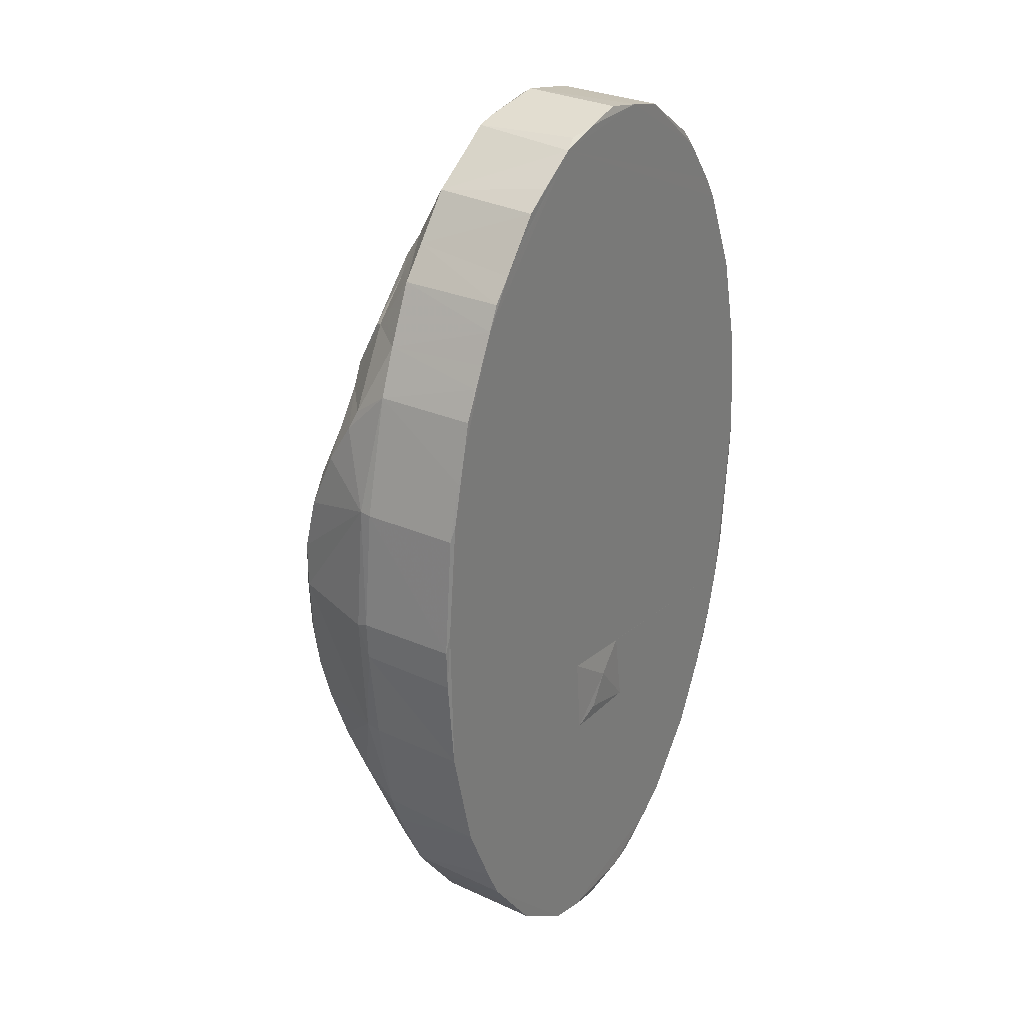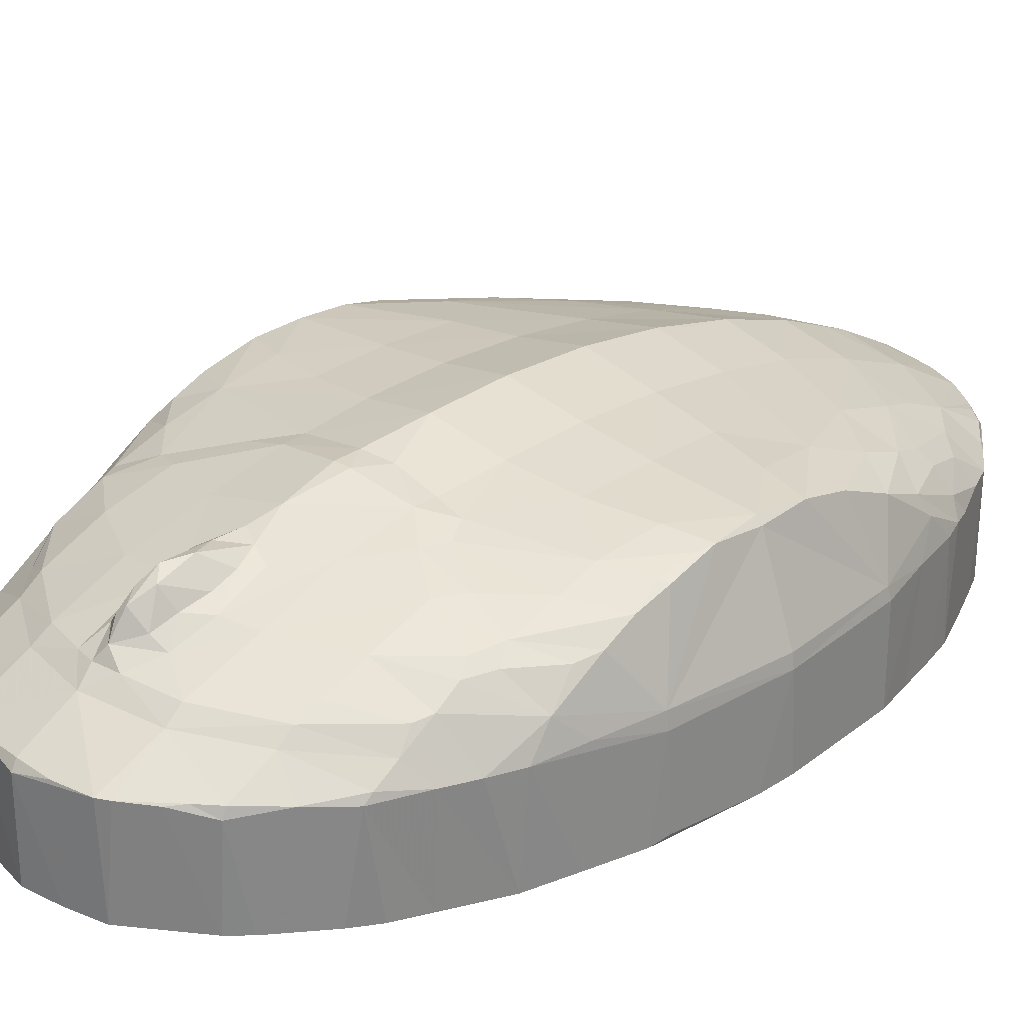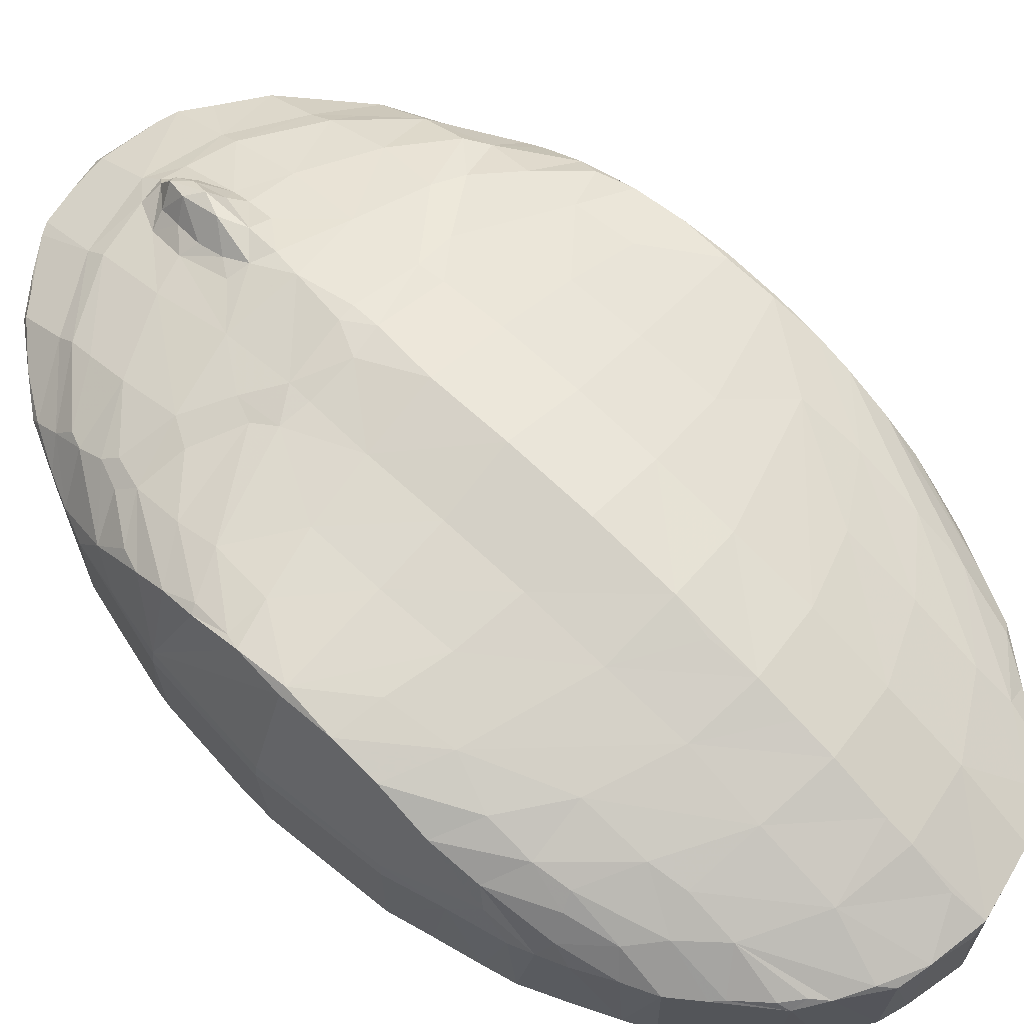
<metadata>
{"format":"obj","ext":"obj","renderer":"f3d","projection":"perspective","resolution":1024,"background":"white","views":[{"elev":29.4,"azim":124.0,"up":"+Y"},{"elev":28.2,"azim":-134.4,"up":"+Z"},{"elev":65.8,"azim":-45.9,"up":"+Z"}]}
</metadata>
<code>
v -0.1669 -0.4333 -0.127
v -0.1938 -0.3992 -0.1273
v -0.207 -0.3731 -0.1262
v -0.1947 -0.3977 -0.02122
v -0.1724 -0.4263 -0.02098
v -0.1629 -0.4352 -0.01908
v -0.1948 -0.3528 0.008344
v -0.1356 -0.4726 -0.1272
v -0.1065 -0.4934 -0.1273
v -0.133 -0.4755 -0.02562
v -0.06611 -0.5206 -0.1268
v -0.1378 -0.4647 -0.01731
v -0.1189 -0.4793 -0.01707
v -0.1061 -0.4935 -0.02137
v -0.06301 -0.5226 -0.0251
v -0.07541 -0.5102 -0.01781
v -0.133 -0.4138 0.01192
v 0.05347 -0.2645 -0.1274
v -0.03926 -0.5282 -0.1272
v 0.01575 -0.5389 -0.1251
v -0.03268 -0.5293 -0.02057
v 0.008052 -0.5377 -0.02892
v 0.05237 -0.5303 -0.1273
v -0.06039 -0.4512 0.0159
v 0.023 -0.537 -0.02004
v 0.01607 -0.5053 -0.002128
v -0.2522 -0.2613 -0.1273
v -0.2441 -0.2923 -0.1265
v -0.263 -0.217 -0.1273
v -0.2598 -0.2308 -0.02075
v -0.2742 -0.1752 -0.1259
v -0.2464 -0.2839 -0.02164
v -0.2743 -0.1746 -0.02525
v -0.2252 -0.3339 -0.1273
v -0.2268 -0.3306 -0.02372
v -0.2383 -0.3058 -0.01932
v -0.2091 -0.3673 -0.01898
v -0.2251 -0.3141 -0.001972
v -0.02385 -0.1884 -0.1274
v -0.2457 -0.2581 0.007432
v -0.2795 -0.07444 -0.1271
v -0.2721 -0.172 -0.01276
v -0.2855 -0.04473 -0.02829
v -0.285 -0.05174 -0.1256
v -0.2833 -0.01338 -0.1273
v -0.2832 -0.04494 -0.0143
v -0.273 0.09872 -0.1274
v -0.03609 -0.2689 -0.1274
v 0.008425 -0.2161 -0.1303
v 0.02714 -0.2514 -0.1295
v 0.06099 -0.1777 -0.1274
v -0.1657 -0.378 0.013
v -0.1332 -0.3646 0.03291
v -0.06117 -0.3713 0.04764
v 0.01617 -0.4608 0.02218
v 0.01487 -0.4342 0.03365
v 0.01525 -0.3775 0.05803
v -0.2448 -0.1991 0.04929
v -0.2089 -0.3061 0.02212
v -0.1947 -0.3011 0.03511
v -0.1405 -0.3289 0.04479
v -0.2382 -0.2474 0.02822
v -0.2017 -0.2671 0.04641
v -0.2031 -0.2211 0.06275
v -0.1437 -0.2625 0.06511
v -0.2443 -0.1461 0.0715
v -0.2451 -0.09821 0.08218
v -0.248 -0.04475 0.08047
v -0.1855 -0.1721 0.07901
v -0.1964 -0.1051 0.08789
v -0.2415 -0.04571 0.08734
v -0.1339 -0.1181 0.092
v -0.1373 -0.04255 0.09511
v -0.05836 -0.2925 0.07211
v -0.06206 -0.2087 0.08954
v 0.01432 -0.2975 0.08423
v 0.01474 -0.3393 0.07045
v 0.008584 -0.2508 0.09397
v 0.01413 -0.2107 0.104
v -0.06344 -0.1253 0.1
v -0.06476 -0.04028 0.1034
v 0.0133 -0.1234 0.1157
v 0.01231 -0.03385 0.1195
v -0.2768 0.07928 -0.1229
v -0.2764 0.08411 -0.0297
v -0.274 0.08376 -0.01316
v -0.2598 0.1543 -0.1273
v -0.2491 0.1993 -0.02064
v -0.2607 0.1469 -0.01651
v -0.2468 0.2073 -0.1273
v -0.2361 0.2316 -0.02136
v -0.2059 0.2998 -0.1274
v -0.2205 0.2668 -0.1262
v -0.2217 0.2638 -0.02205
v -0.19 0.3253 -0.1273
v -0.1999 0.2788 -0.0002779
v -0.1994 0.3125 -0.02453
v -0.2003 0.3039 -0.01599
v 0.09559 0.4398 -0.1274
v -0.1722 0.3486 -0.02075
v -0.1521 0.3754 -0.1273
v -0.1396 0.339 0.006614
v -0.1401 0.3861 -0.01783
v -0.1404 0.3907 -0.02792
v -0.1363 0.394 -0.1263
v -0.0688 0.4426 -0.1273
v -0.1193 0.4025 -0.01837
v -0.1066 0.4155 -0.02094
v -0.07651 0.4371 -0.0203
v -0.02858 0.4527 -0.1273
v 0.01019 0.4608 -0.1255
v 0.008491 0.4611 -0.02588
v -0.06505 0.4437 -0.02023
v -0.02524 0.4521 -0.01978
v 0.01013 0.4546 -0.01659
v -0.2454 0.004106 0.08336
v -0.2475 0.05465 0.06985
v -0.2466 0.09006 0.059
v -0.2471 0.1223 0.04249
v -0.2463 0.1751 0.00965
v -0.2412 0.0196 0.0804
v -0.2392 0.05886 0.07301
v -0.2015 0.01692 0.08766
v -0.1966 0.07981 0.07878
v -0.1368 0.03388 0.09194
v -0.2003 0.1209 0.06754
v -0.2388 0.1463 0.03758
v -0.1989 0.1721 0.0514
v -0.1052 0.1376 0.08135
v -0.2093 0.1896 0.03903
v -0.2007 0.2446 0.02225
v -0.1982 0.2181 0.037
v -0.1897 0.2042 0.04702
v -0.1528 0.1633 0.06758
v -0.1378 0.1903 0.06735
v -0.1403 0.253 0.04733
v -0.1938 0.2616 0.01844
v -0.1394 0.2969 0.02973
v -0.1383 0.3221 0.01923
v -0.06513 0.04409 0.09997
v -0.09238 0.1157 0.0873
v -0.06195 0.1121 0.09241
v 0.01187 0.04975 0.1154
v -0.01358 0.1108 0.1025
v -0.06172 0.1354 0.09265
v 0.001279 0.1423 0.1045
v 0.0188 0.1163 0.1053
v -0.09528 0.1622 0.08117
v -0.06176 0.2101 0.07678
v -0.06762 0.2897 0.0517
v -0.004497 0.2428 0.07924
v 0.01081 0.2018 0.09252
v 0.01827 0.1438 0.1048
v -0.02502 0.2487 0.0722
v -0.03159 0.3011 0.05452
v -0.01309 0.2665 0.07166
v -0.01591 0.2933 0.06453
v -0.01323 0.3217 0.05757
v 0.001458 0.3286 0.07776
v 0.004548 0.2899 0.08765
v 0.01667 0.2331 0.08344
v 0.01676 0.265 0.08345
v 0.01526 0.3147 0.08456
v -0.06824 0.3812 0.01037
v -0.06574 0.3626 0.02339
v -0.02604 0.3424 0.03783
v -0.01024 0.3747 0.02741
v -0.009562 0.3465 0.04836
v 0.007526 0.3523 0.06706
v 0.009349 0.3693 0.04127
v 0.01045 0.3985 0.0144
v 0.0167 0.3793 0.02823
v 0.01568 0.3558 0.05917
v 0.06199 -0.528 -0.0204
v 0.09349 -0.5201 -0.1273
v 0.09253 -0.5205 -0.02152
v 0.09297 -0.4458 0.01651
v 0.2225 -0.3923 -0.1273
v 0.1635 -0.4699 -0.1271
v 0.1355 -0.49 -0.02439
v 0.164 -0.469 -0.02109
v 0.1299 -0.4904 -0.01796
v 0.2398 -0.3563 -0.1274
v 0.1852 -0.4418 -0.1265
v 0.1915 -0.4333 -0.02248
v 0.1691 -0.4371 -0.006175
v 0.2251 -0.3885 -0.02287
v 0.2154 -0.3958 -0.01602
v 0.3003 -0.1646 -0.1273
v 0.3039 -0.006949 -0.1273
v 0.2722 -0.2827 -0.1273
v 0.2587 -0.3138 -0.02118
v 0.2252 -0.3367 0.01176
v 0.2424 -0.3421 -0.01231
v 0.2849 -0.2298 -0.1273
v 0.274 -0.2758 -0.02239
v 0.272 -0.2461 0.01276
v 0.3007 -0.1636 -0.02906
v 0.2984 -0.1626 -0.01285
v 0.3076 -0.06784 -0.1261
v 0.3078 -0.06736 -0.02516
v 0.3097 -0.02544 -0.1264
v 0.3097 -0.02752 -0.02511
v 0.3073 -0.03282 -0.01271
v 0.09059 -0.3674 0.04796
v 0.1639 -0.4015 0.01464
v 0.1626 -0.3342 0.04263
v 0.09083 -0.2863 0.07221
v 0.08891 -0.204 0.08984
v 0.1607 -0.2617 0.06576
v 0.2229 -0.2852 0.03859
v 0.217 -0.1622 0.0787
v 0.222 -0.2215 0.06258
v 0.08894 -0.1213 0.1001
v 0.08931 -0.03706 0.1034
v 0.1637 -0.1165 0.09146
v 0.1619 -0.03674 0.09526
v 0.2708 -0.168 0.05966
v 0.2708 -0.2108 0.0384
v 0.2675 -0.08603 0.08341
v 0.2709 -0.1314 0.07229
v 0.2721 -0.08843 0.07797
v 0.2727 -0.0324 0.08047
v 0.2663 -0.03589 0.08698
v 0.2752 0.1862 -0.1274
v 0.2443 0.2682 -0.1273
v 0.2303 0.298 -0.1273
v 0.2 0.3446 -0.1272
v 0.2918 0.1131 -0.1273
v 0.2986 0.09814 -0.126
v 0.2989 0.09684 -0.0266
v 0.297 0.0969 -0.01424
v 0.2839 0.1558 -0.1264
v 0.2687 0.2158 -0.02469
v 0.268 0.2168 -0.1272
v 0.2688 0.1698 0.01973
v 0.2648 0.1897 0.01075
v 0.2471 0.2622 -0.02209
v 0.2184 0.3219 -0.1269
v 0.2544 0.2468 -0.1258
v 0.219 0.3207 -0.02046
v 0.2208 0.2686 0.01215
v 0.05118 0.4527 -0.1273
v 0.1601 0.3953 -0.1273
v 0.136 0.4126 -0.1272
v 0.06987 0.4495 -0.02077
v 0.08002 0.4474 -0.1226
v 0.0893 0.4437 -0.01978
v 0.1155 0.426 -0.02033
v 0.1797 0.3691 -0.1272
v 0.1582 0.3972 -0.02024
v 0.1938 0.3527 -0.02067
v 0.08899 0.3827 0.01047
v 0.1573 0.3435 0.00845
v 0.08953 0.0467 0.0998
v 0.08909 0.1122 0.09172
v 0.0857 0.1378 0.09238
v 0.1614 0.03939 0.09183
v 0.2231 0.02742 0.08762
v 0.2209 0.09068 0.07793
v 0.1265 0.1414 0.08161
v 0.2234 0.147 0.06296
v 0.08385 0.2129 0.07663
v 0.1547 0.1932 0.06944
v 0.04099 0.2655 0.06806
v 0.04249 0.2947 0.05882
v 0.02838 0.3058 0.06918
v 0.04301 0.3154 0.05022
v 0.08964 0.2913 0.05183
v 0.1853 0.1814 0.06235
v 0.1617 0.2562 0.0481
v 0.2164 0.2169 0.04355
v 0.1594 0.3204 0.02252
v 0.2184 0.2654 0.01872
v 0.2696 0.01334 0.08315
v 0.2697 0.06917 0.07002
v 0.2641 0.1074 0.05941
v 0.2696 0.1287 0.04441
v 0.2302 0.1957 0.04071
v 0.1858 0.3123 0.00861
v 0.04076 0.3742 0.026
v 0.01974 0.3353 0.07145
v 0.03287 0.3486 0.04189
v 0.08802 0.363 0.02391
f 2 4 3
f 2 1 4
f 5 4 1
f 8 9 10
f 10 13 12
f 14 10 11
f 9 11 10
f 11 15 14
f 14 13 10
f 14 17 13
f 14 16 17
f 14 15 16
f 1 2 8
f 8 2 18
f 9 8 18
f 8 10 1
f 1 10 5
f 10 6 5
f 10 12 6
f 11 19 15
f 19 21 15
f 19 20 21
f 11 9 19
f 20 19 23
f 19 9 23
f 15 21 16
f 16 21 24
f 22 21 20
f 22 25 21
f 21 25 26
f 9 18 23
f 27 30 29
f 31 29 30
f 27 28 32
f 27 32 30
f 31 30 33
f 34 3 35
f 28 34 36
f 3 34 2
f 3 37 35
f 34 35 36
f 35 38 36
f 35 37 38
f 3 4 37
f 28 27 34
f 34 27 39
f 28 36 32
f 32 36 40
f 31 41 29
f 33 30 42
f 33 42 43
f 41 31 44
f 29 41 45
f 44 45 41
f 31 33 44
f 44 33 43
f 43 42 46
f 27 29 39
f 45 47 29
f 2 34 18
f 34 48 18
f 34 39 48
f 48 39 49
f 48 49 50
f 18 48 50
f 29 47 51
f 29 51 39
f 5 52 4
f 4 52 7
f 17 16 24
f 12 13 17
f 6 52 5
f 6 17 52
f 6 12 17
f 17 53 52
f 17 24 53
f 24 54 53
f 21 26 24
f 24 26 55
f 24 56 54
f 24 55 56
f 32 40 30
f 30 40 42
f 40 58 42
f 37 7 38
f 38 7 59
f 37 4 7
f 59 7 60
f 52 61 60
f 52 60 7
f 36 38 62
f 38 59 62
f 36 62 40
f 62 59 63
f 59 60 63
f 40 62 58
f 62 63 58
f 63 64 58
f 60 61 63
f 63 61 65
f 63 65 64
f 42 58 66
f 42 66 67
f 42 68 46
f 42 67 68
f 58 64 66
f 67 66 69
f 64 69 66
f 64 65 69
f 67 69 70
f 67 71 68
f 67 70 71
f 53 61 52
f 53 54 61
f 65 61 54
f 65 54 74
f 65 74 69
f 74 75 69
f 56 57 54
f 54 57 74
f 74 57 77
f 74 77 76
f 74 76 75
f 76 78 75
f 75 78 79
f 69 72 70
f 69 75 72
f 72 75 80
f 70 72 71
f 71 72 73
f 72 80 73
f 80 81 73
f 75 79 80
f 80 79 82
f 80 82 81
f 81 82 83
f 45 84 47
f 44 43 45
f 45 85 84
f 45 43 85
f 43 46 86
f 43 86 85
f 84 85 47
f 47 85 88
f 85 86 89
f 85 89 88
f 47 88 87
f 87 88 90
f 87 90 47
f 90 92 47
f 90 88 91
f 90 94 93
f 90 93 92
f 91 94 90
f 91 96 94
f 93 97 92
f 94 96 98
f 93 94 97
f 94 98 97
f 47 92 51
f 92 97 95
f 95 97 100
f 98 102 100
f 97 98 100
f 95 100 101
f 101 105 106
f 95 99 92
f 95 101 99
f 101 100 104
f 101 104 105
f 100 103 104
f 104 103 107
f 105 108 106
f 106 108 109
f 105 104 108
f 104 107 108
f 107 109 108
f 101 110 99
f 101 106 110
f 110 112 111
f 109 113 106
f 106 113 110
f 113 114 112
f 113 115 114
f 113 112 110
f 114 115 112
f 46 68 86
f 86 68 116
f 86 116 117
f 117 118 86
f 86 120 89
f 86 119 120
f 86 118 119
f 116 121 117
f 121 122 117
f 68 71 116
f 116 71 123
f 116 123 121
f 121 123 124
f 71 73 123
f 118 117 122
f 122 126 118
f 122 121 124
f 122 124 126
f 118 126 128
f 124 129 126
f 123 125 124
f 89 120 88
f 119 127 120
f 120 127 130
f 127 128 130
f 119 128 127
f 119 118 128
f 88 120 91
f 120 131 91
f 131 120 132
f 120 130 132
f 130 128 133
f 126 134 128
f 128 134 135
f 128 135 133
f 130 133 132
f 133 136 132
f 133 135 136
f 91 131 96
f 132 136 131
f 131 137 96
f 131 136 137
f 137 136 138
f 137 139 96
f 137 138 139
f 73 125 123
f 73 81 125
f 81 140 125
f 129 134 126
f 125 141 124
f 125 140 141
f 141 129 124
f 140 142 141
f 81 83 140
f 83 143 140
f 140 144 142
f 141 142 145
f 142 144 145
f 144 146 145
f 140 143 144
f 143 147 144
f 144 147 146
f 134 148 135
f 129 148 134
f 135 148 149
f 129 141 148
f 136 135 150
f 149 150 135
f 136 150 138
f 141 145 148
f 148 145 149
f 145 152 149
f 145 146 152
f 146 147 153
f 149 152 151
f 146 153 152
f 149 151 154
f 149 155 150
f 149 154 155
f 154 151 156
f 154 156 155
f 155 156 157
f 155 157 158
f 157 159 158
f 156 160 157
f 157 160 159
f 152 161 151
f 151 161 162
f 151 160 156
f 151 162 160
f 98 96 102
f 96 139 102
f 100 102 103
f 139 164 102
f 102 164 103
f 139 138 165
f 138 150 165
f 139 165 164
f 103 164 107
f 107 164 109
f 150 166 165
f 166 167 165
f 150 155 166
f 165 167 164
f 155 158 166
f 166 158 168
f 158 159 168
f 168 159 169
f 159 163 169
f 166 170 167
f 166 168 170
f 171 164 167
f 167 170 172
f 171 167 172
f 168 169 170
f 169 173 170
f 160 163 159
f 164 113 109
f 164 171 113
f 113 171 115
f 20 25 22
f 20 23 174
f 20 174 25
f 23 176 174
f 23 175 176
f 174 176 177
f 23 18 175
f 175 180 176
f 175 179 180
f 176 182 177
f 176 180 182
f 179 181 180
f 18 178 175
f 175 178 179
f 18 183 178
f 179 178 184
f 179 185 181
f 179 184 185
f 182 181 186
f 180 181 182
f 185 186 181
f 184 178 185
f 185 178 187
f 186 185 188
f 185 187 188
f 50 49 18
f 49 51 18
f 18 51 183
f 49 39 51
f 183 51 189
f 51 190 189
f 178 183 187
f 183 191 192
f 183 192 187
f 188 187 193
f 192 194 187
f 193 187 194
f 183 195 191
f 192 191 196
f 191 195 196
f 195 198 196
f 183 189 195
f 189 198 195
f 189 200 201
f 198 199 196
f 189 201 198
f 189 190 200
f 200 202 201
f 202 203 201
f 198 201 199
f 201 204 199
f 201 203 204
f 26 25 55
f 174 177 25
f 25 177 55
f 55 205 56
f 56 205 57
f 55 177 205
f 182 206 177
f 177 206 207
f 182 186 206
f 77 57 208
f 77 208 76
f 57 205 208
f 78 76 79
f 79 76 209
f 76 208 209
f 177 207 205
f 205 210 208
f 205 207 210
f 206 211 207
f 207 213 210
f 208 210 212
f 208 212 209
f 79 214 82
f 79 209 214
f 83 82 215
f 82 214 215
f 209 216 214
f 212 216 209
f 215 214 217
f 214 216 217
f 188 193 186
f 206 186 193
f 193 211 206
f 207 211 213
f 210 213 212
f 218 213 211
f 193 219 211
f 194 219 193
f 192 197 194
f 219 194 197
f 192 196 197
f 219 218 211
f 196 199 197
f 213 218 221
f 212 213 221
f 212 220 216
f 212 221 220
f 221 222 220
f 217 216 224
f 216 220 224
f 222 224 220
f 222 223 224
f 197 199 219
f 219 199 218
f 199 221 218
f 199 222 221
f 199 204 223
f 199 223 222
f 92 225 51
f 92 227 225
f 92 99 227
f 227 99 228
f 51 225 190
f 225 229 190
f 190 202 200
f 190 230 202
f 203 202 231
f 203 232 204
f 190 229 230
f 225 233 229
f 203 231 232
f 202 230 231
f 230 234 231
f 231 234 232
f 225 226 235
f 234 237 236
f 238 237 234
f 225 227 226
f 227 228 239
f 226 240 235
f 240 234 235
f 238 227 241
f 240 226 238
f 240 238 234
f 227 238 226
f 241 242 238
f 229 233 230
f 230 233 234
f 225 235 233
f 235 234 233
f 99 110 243
f 99 245 244
f 110 111 243
f 111 246 243
f 243 247 99
f 243 246 247
f 247 248 99
f 171 246 115
f 112 246 111
f 115 246 112
f 246 248 247
f 99 244 250
f 99 250 228
f 244 251 252
f 251 99 249
f 248 249 99
f 253 251 249
f 99 251 245
f 245 251 244
f 228 252 239
f 250 244 228
f 227 239 241
f 254 241 252
f 239 252 241
f 228 244 252
f 83 255 143
f 83 215 255
f 147 143 256
f 147 257 153
f 143 255 256
f 147 256 257
f 215 217 258
f 255 215 258
f 258 217 259
f 260 255 258
f 255 260 256
f 256 260 261
f 256 261 257
f 153 257 152
f 257 263 152
f 161 265 162
f 161 263 265
f 162 266 267
f 162 267 163
f 162 265 266
f 268 267 266
f 265 263 266
f 263 269 266
f 268 266 269
f 263 161 152
f 160 162 163
f 257 261 264
f 261 260 270
f 261 270 264
f 260 262 270
f 264 270 272
f 264 272 271
f 257 264 263
f 263 264 271
f 263 271 269
f 269 271 273
f 273 271 274
f 217 224 259
f 224 275 259
f 223 275 224
f 260 259 275
f 277 260 276
f 260 275 276
f 260 277 262
f 276 278 277
f 258 259 260
f 204 232 223
f 223 232 275
f 275 232 276
f 276 232 278
f 279 272 270
f 279 270 262
f 262 278 279
f 262 277 278
f 236 279 278
f 237 242 279
f 237 279 236
f 242 272 279
f 242 274 272
f 272 274 271
f 280 273 274
f 242 280 274
f 242 241 280
f 237 238 242
f 236 278 232
f 232 234 236
f 163 267 282
f 268 173 267
f 268 283 173
f 163 282 169
f 267 173 282
f 281 283 268
f 283 281 172
f 172 281 171
f 281 253 171
f 283 170 173
f 283 172 170
f 169 282 173
f 284 281 268
f 269 284 268
f 284 253 281
f 246 171 248
f 171 253 248
f 248 253 249
f 269 273 284
f 254 284 273
f 253 284 254
f 251 253 254
f 280 254 273
f 251 254 252
f 280 241 254

</code>
